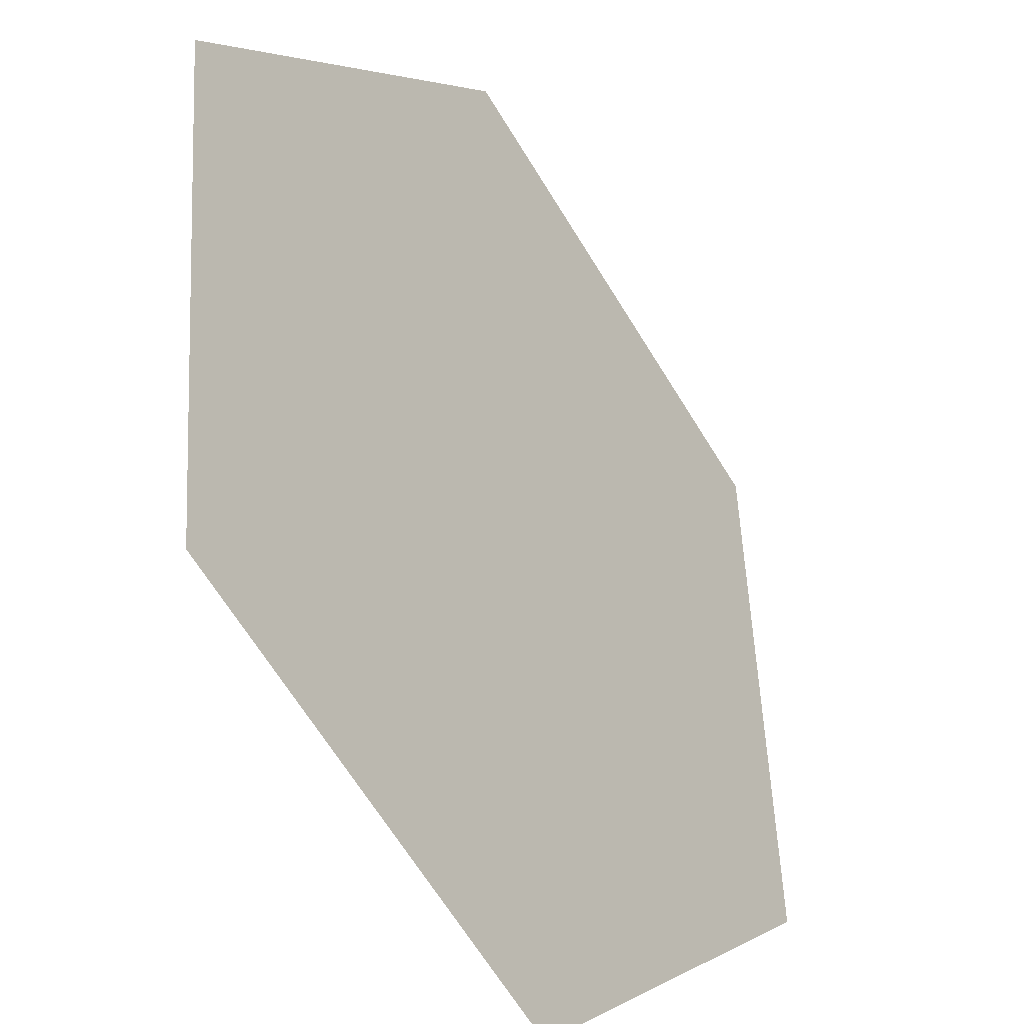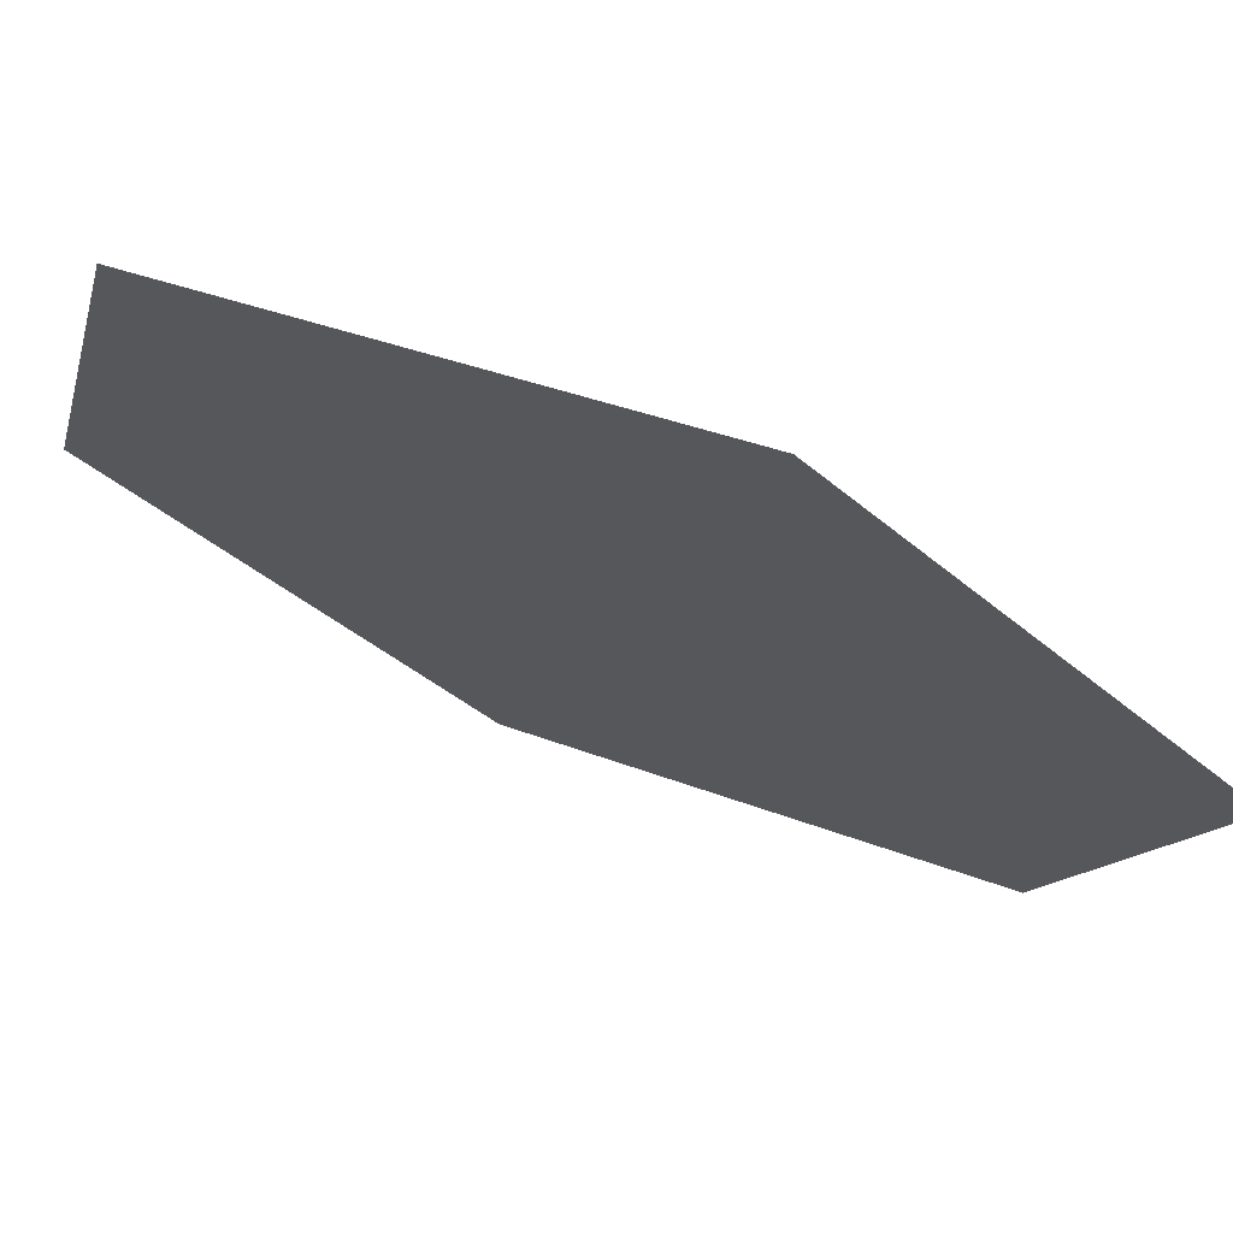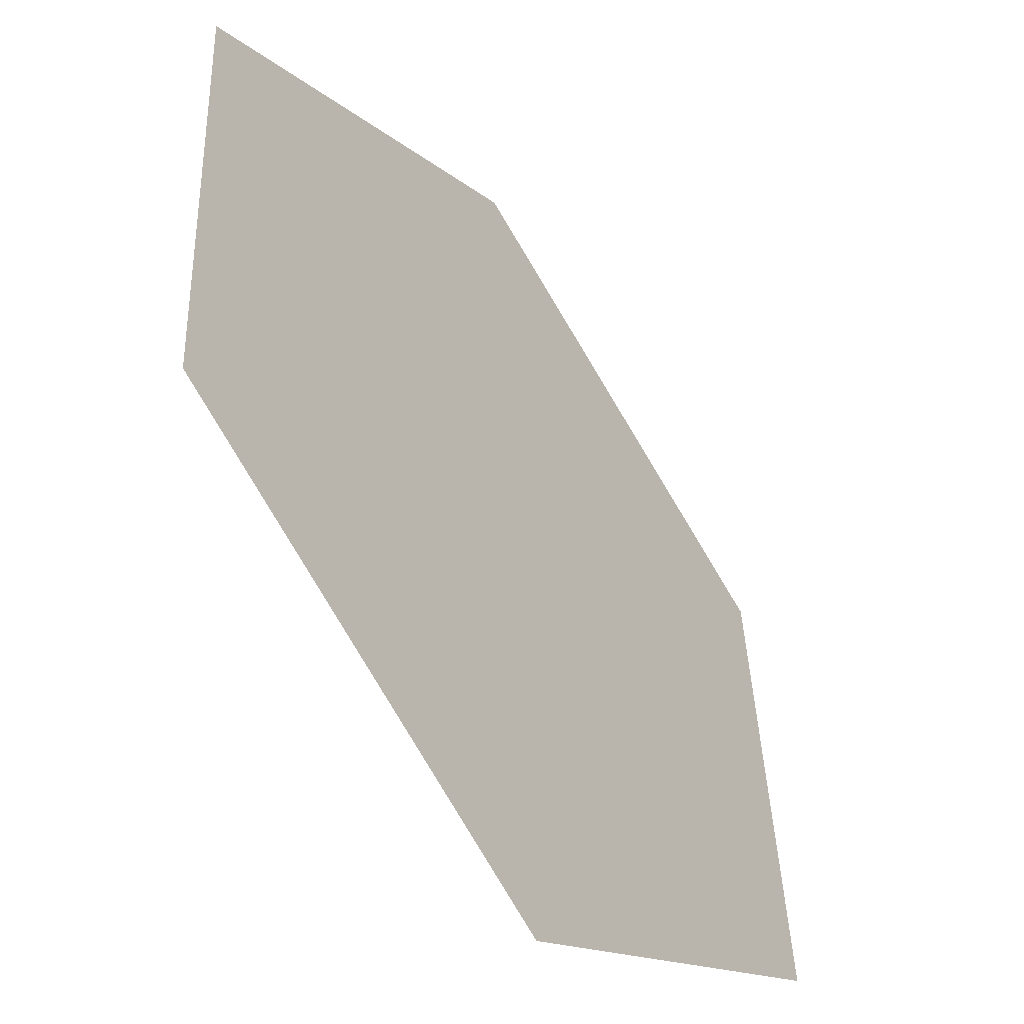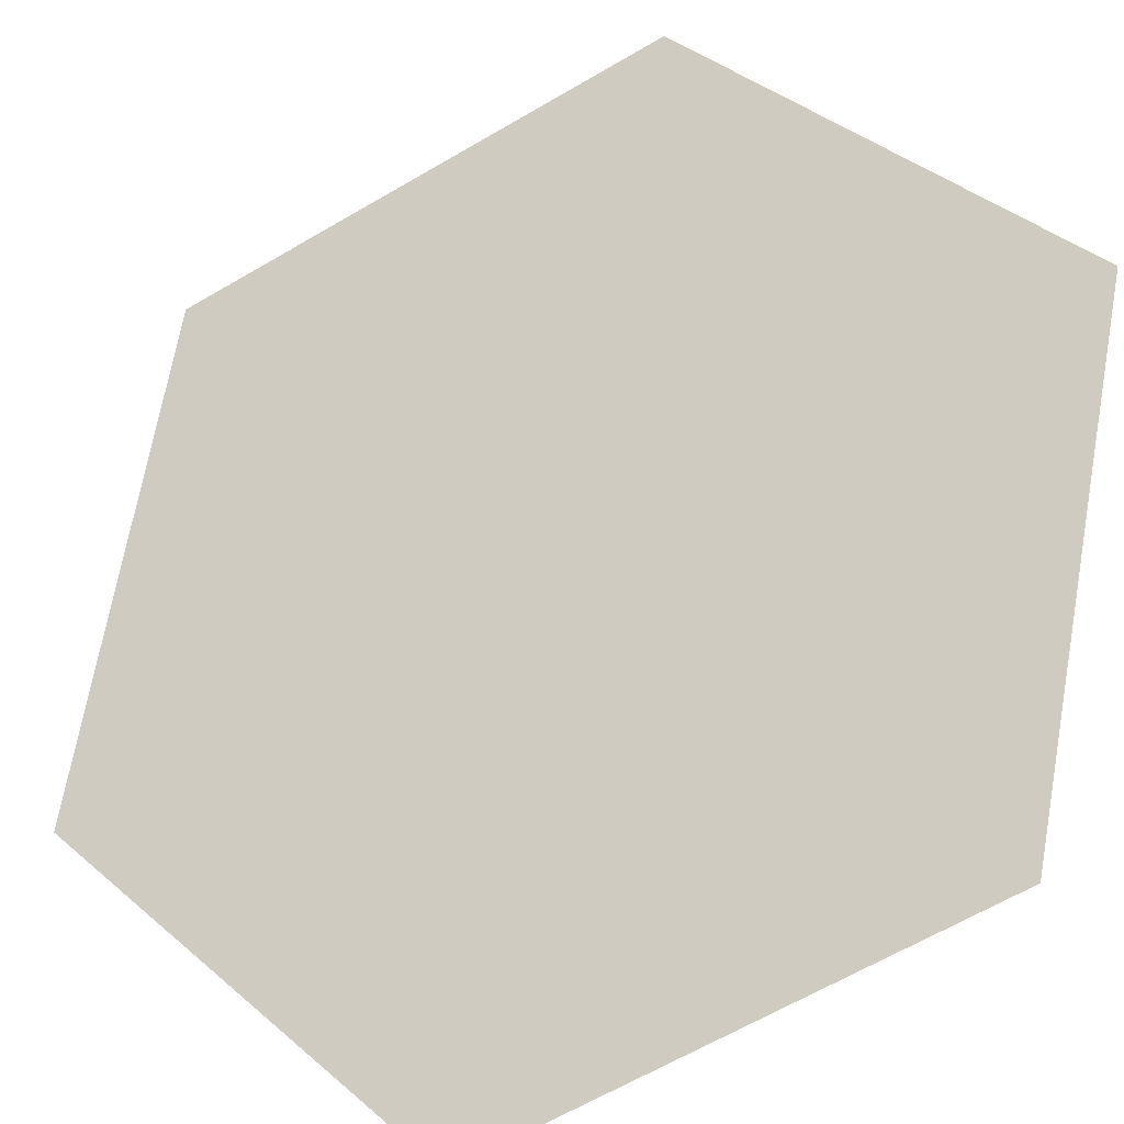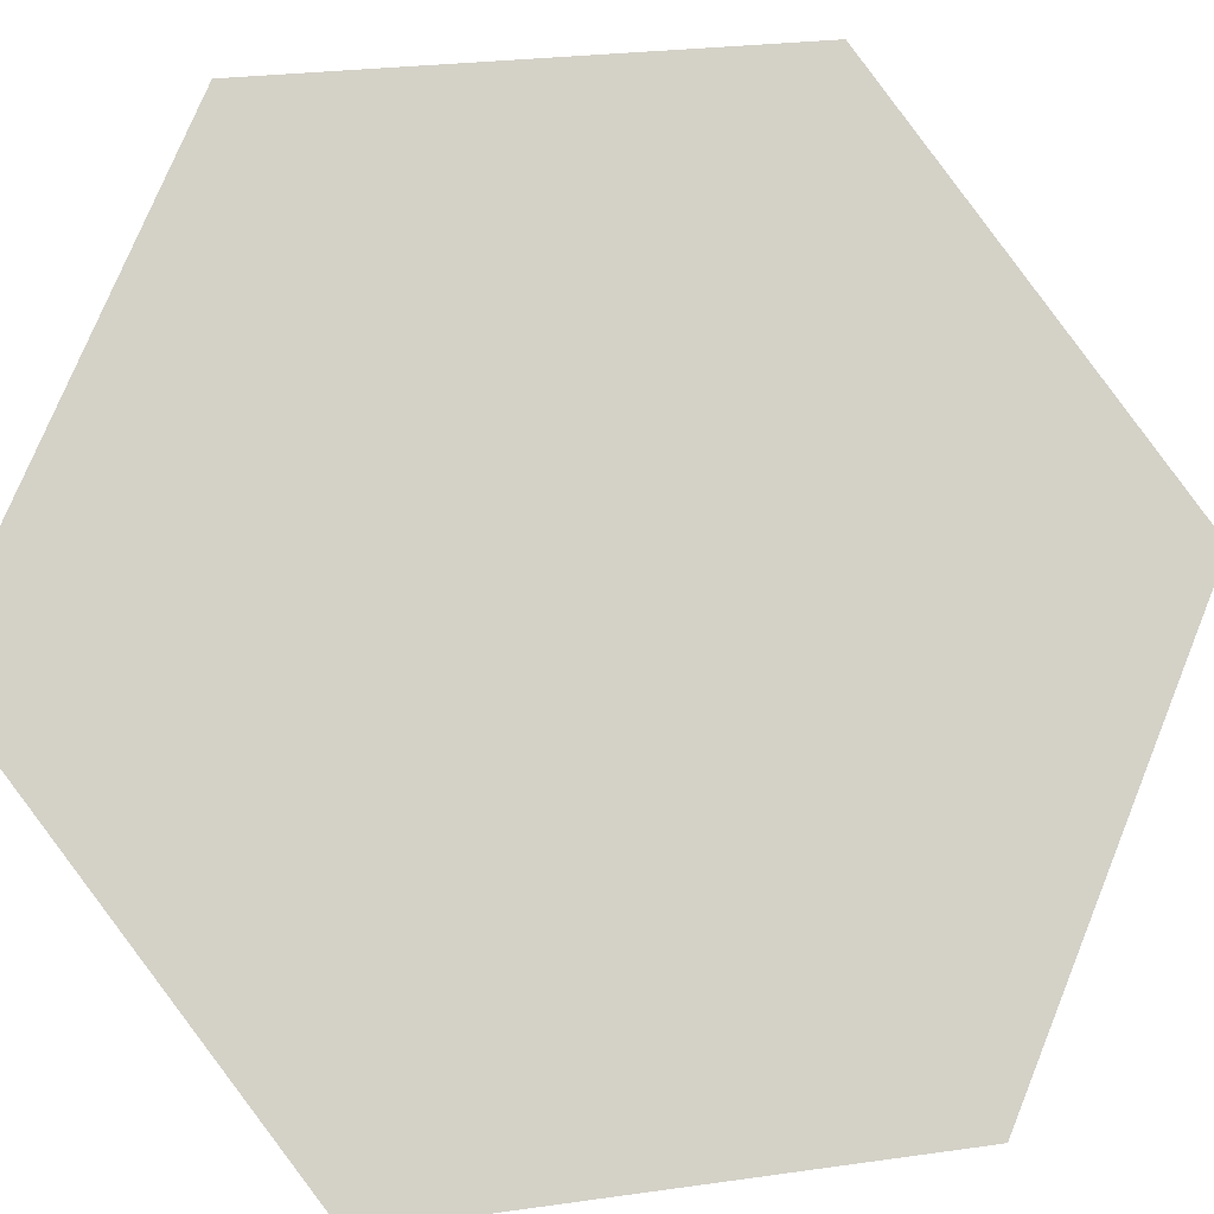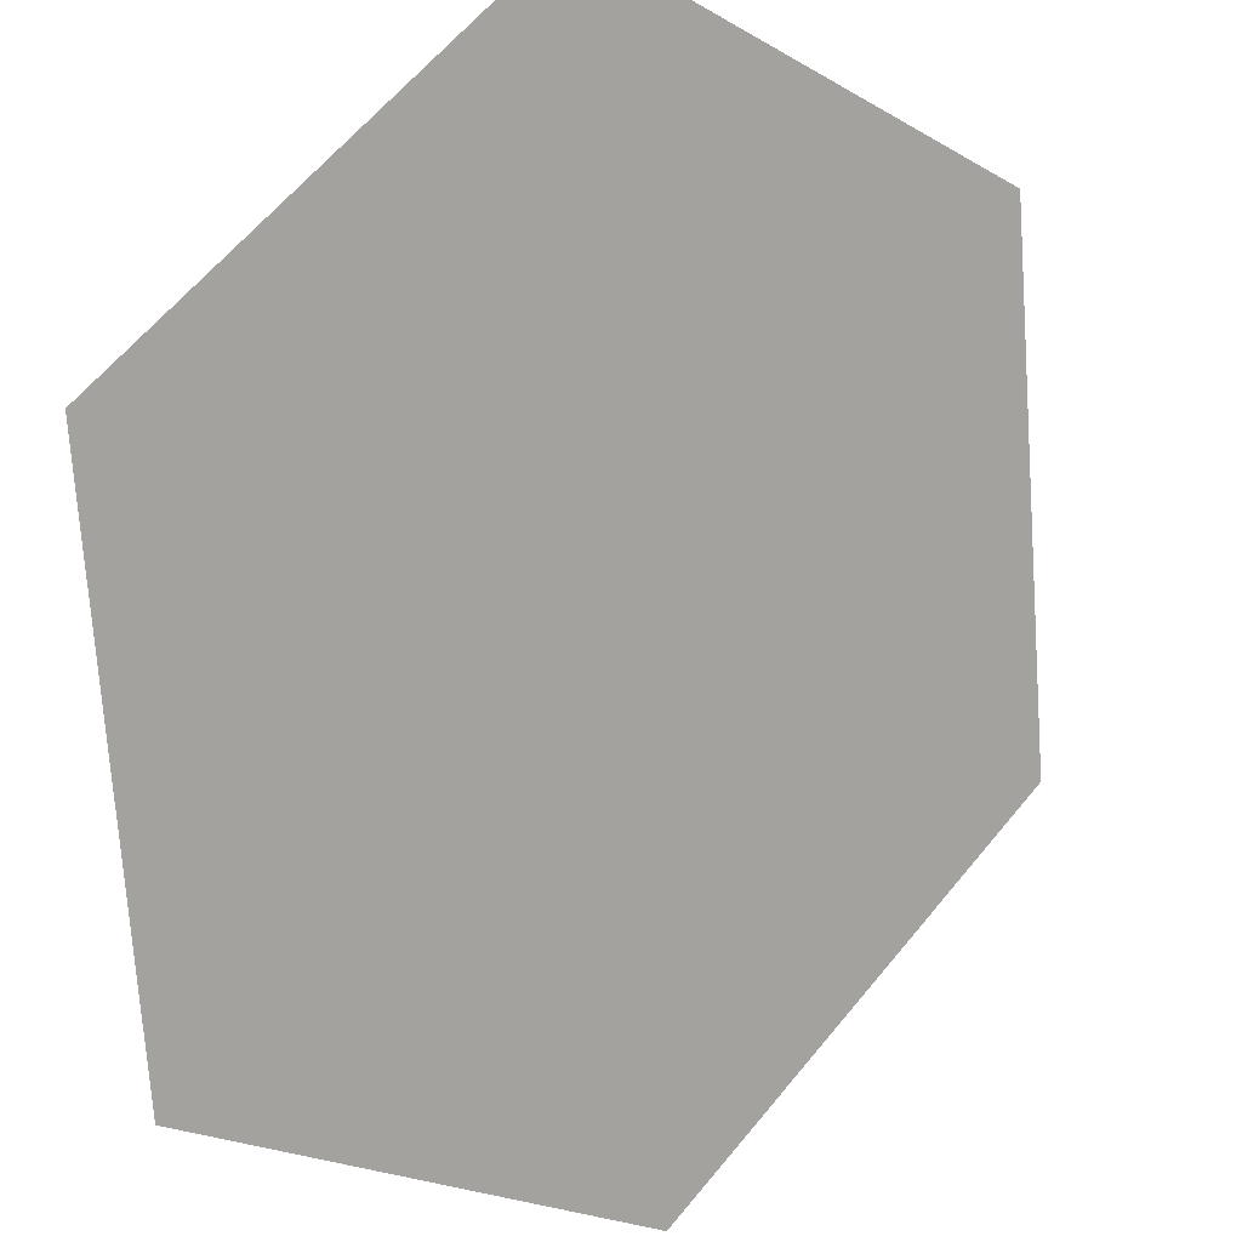
<metadata>
{"format":"obj","ext":"obj","renderer":"f3d","projection":"perspective","resolution":1024,"background":"white","views":[{"elev":56.9,"azim":-138.0,"up":"+Y"},{"elev":35.0,"azim":162.8,"up":"+Y"},{"elev":39.9,"azim":-137.1,"up":"+Y"},{"elev":-65.1,"azim":165.4,"up":"+Y"},{"elev":25.6,"azim":-57.8,"up":"+Y"},{"elev":62.0,"azim":-95.8,"up":"+Y"}]}
</metadata>
<code>
o 1110_1000
v 0 0 0
v 1 1 0
v 1 0 1
v -1 0 -1
v 0 1 -1
v -1 -1 0
v 0 -1 1
f 2 3 1
f 6 1 7
f 4 5 1
f 3 7 1
f 1 5 2
f 1 6 4

</code>
